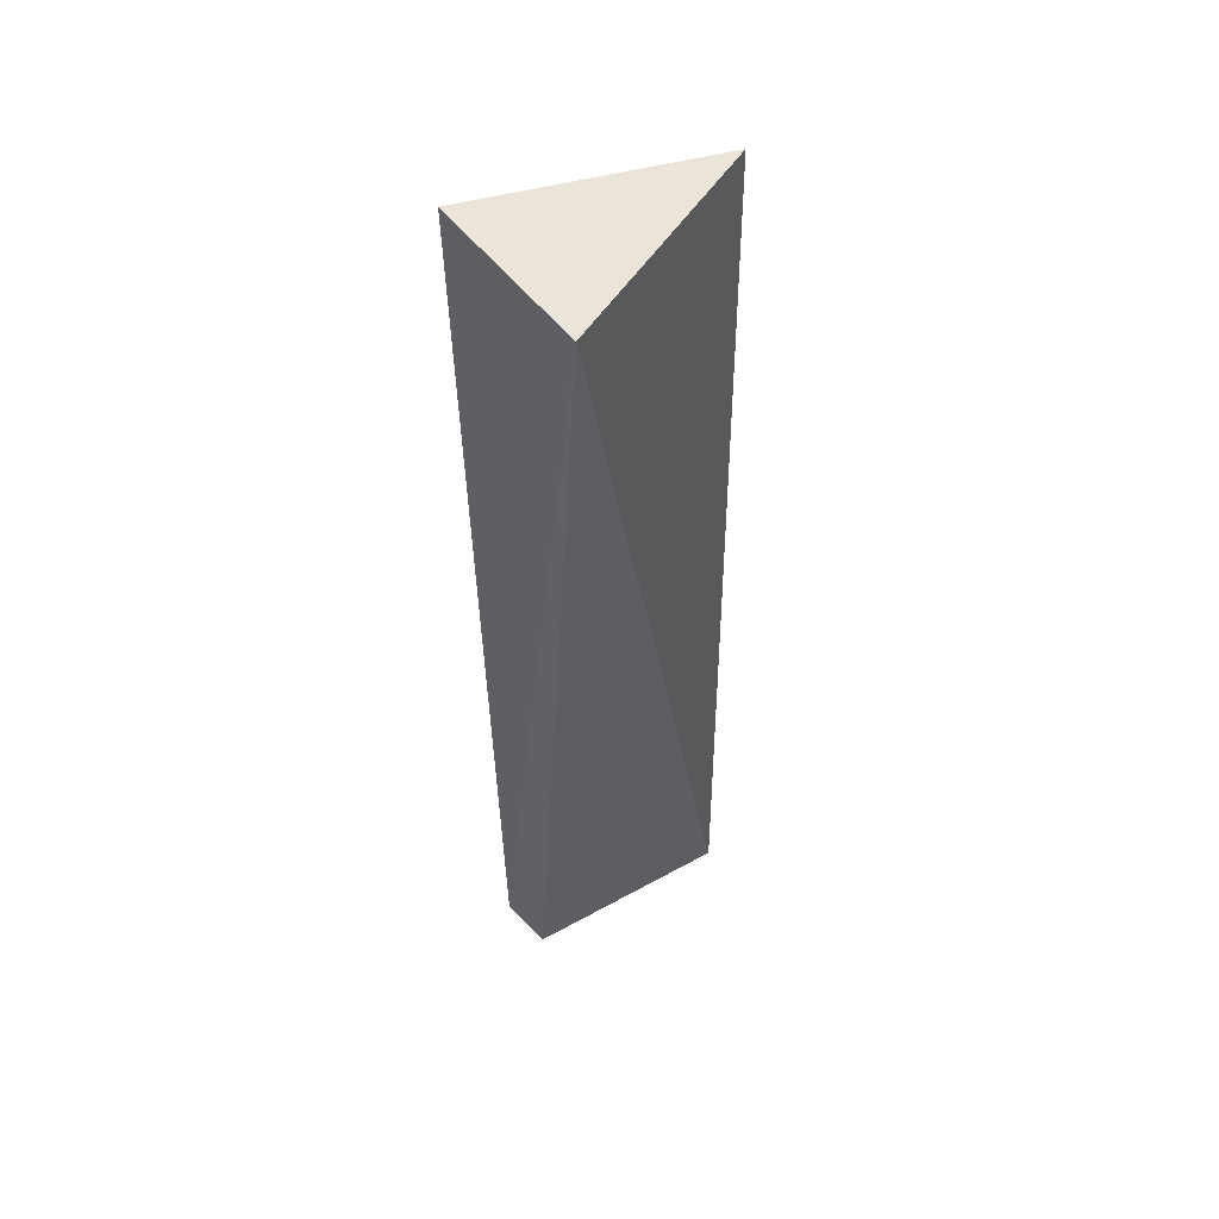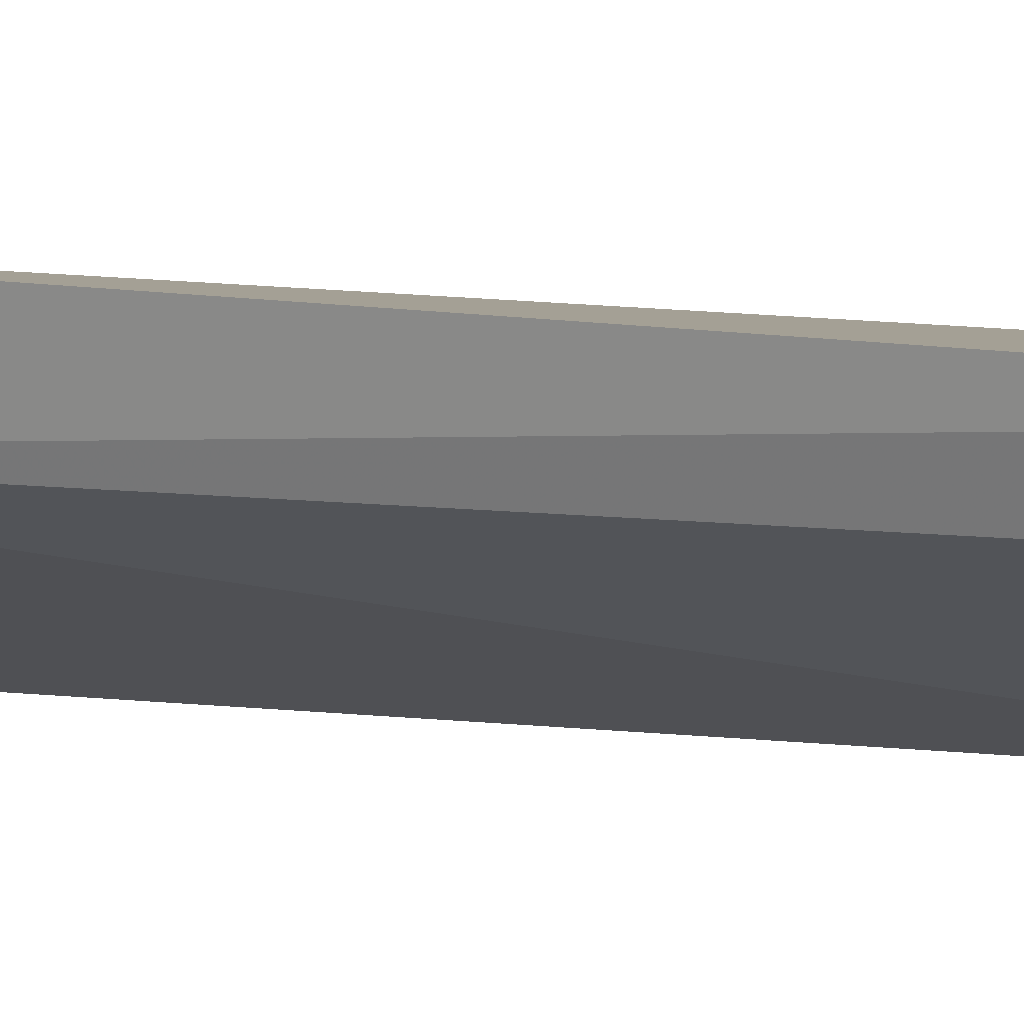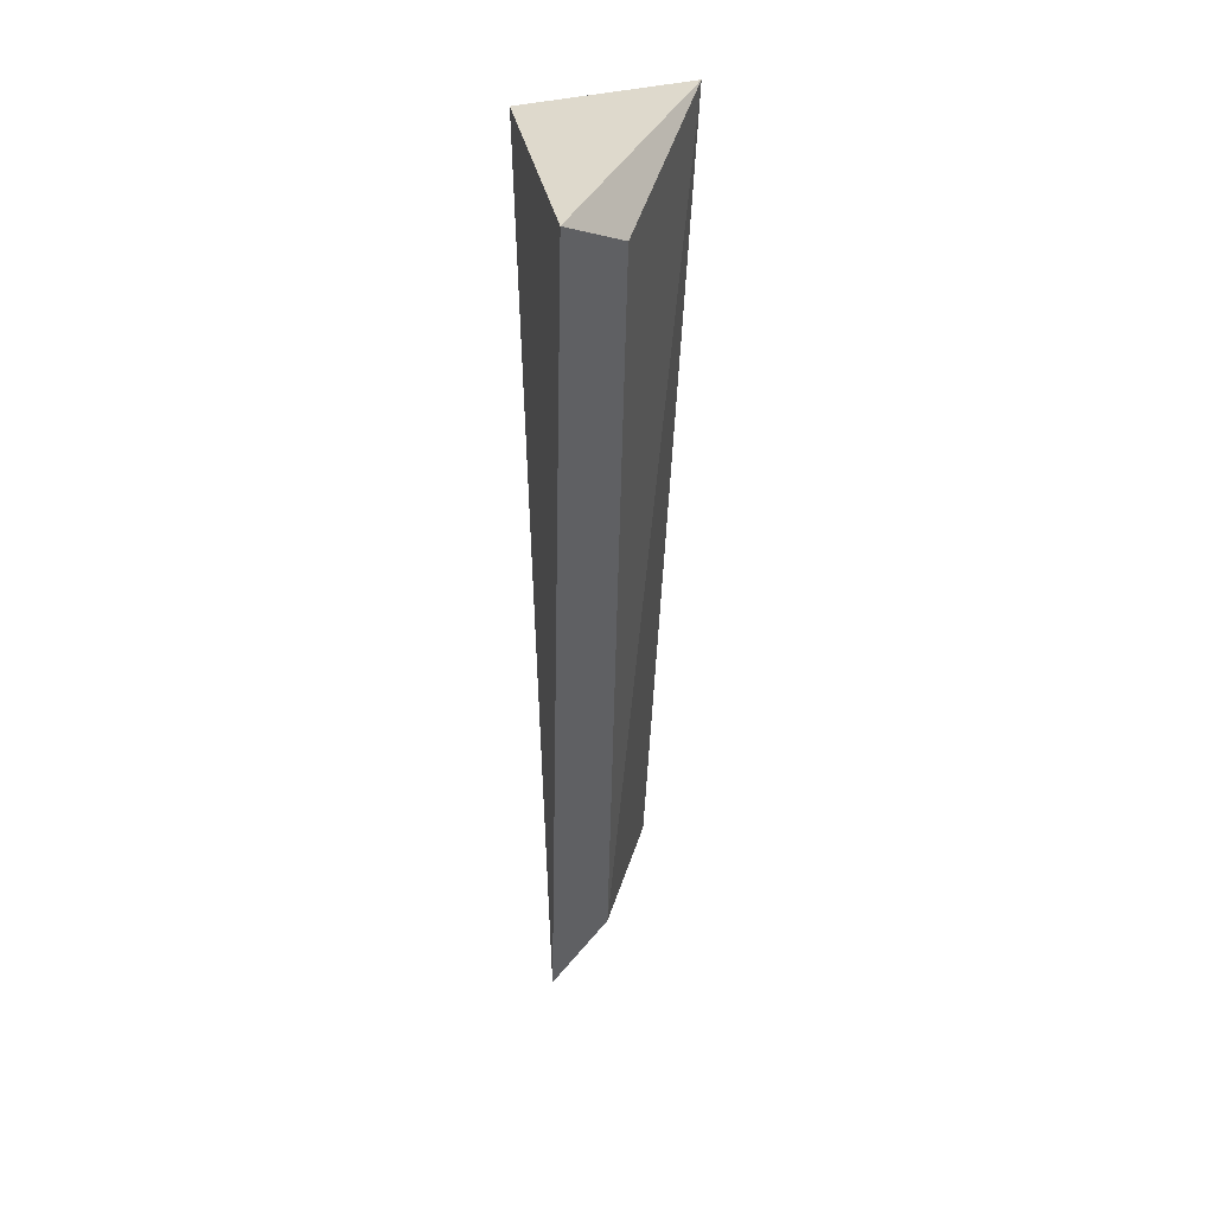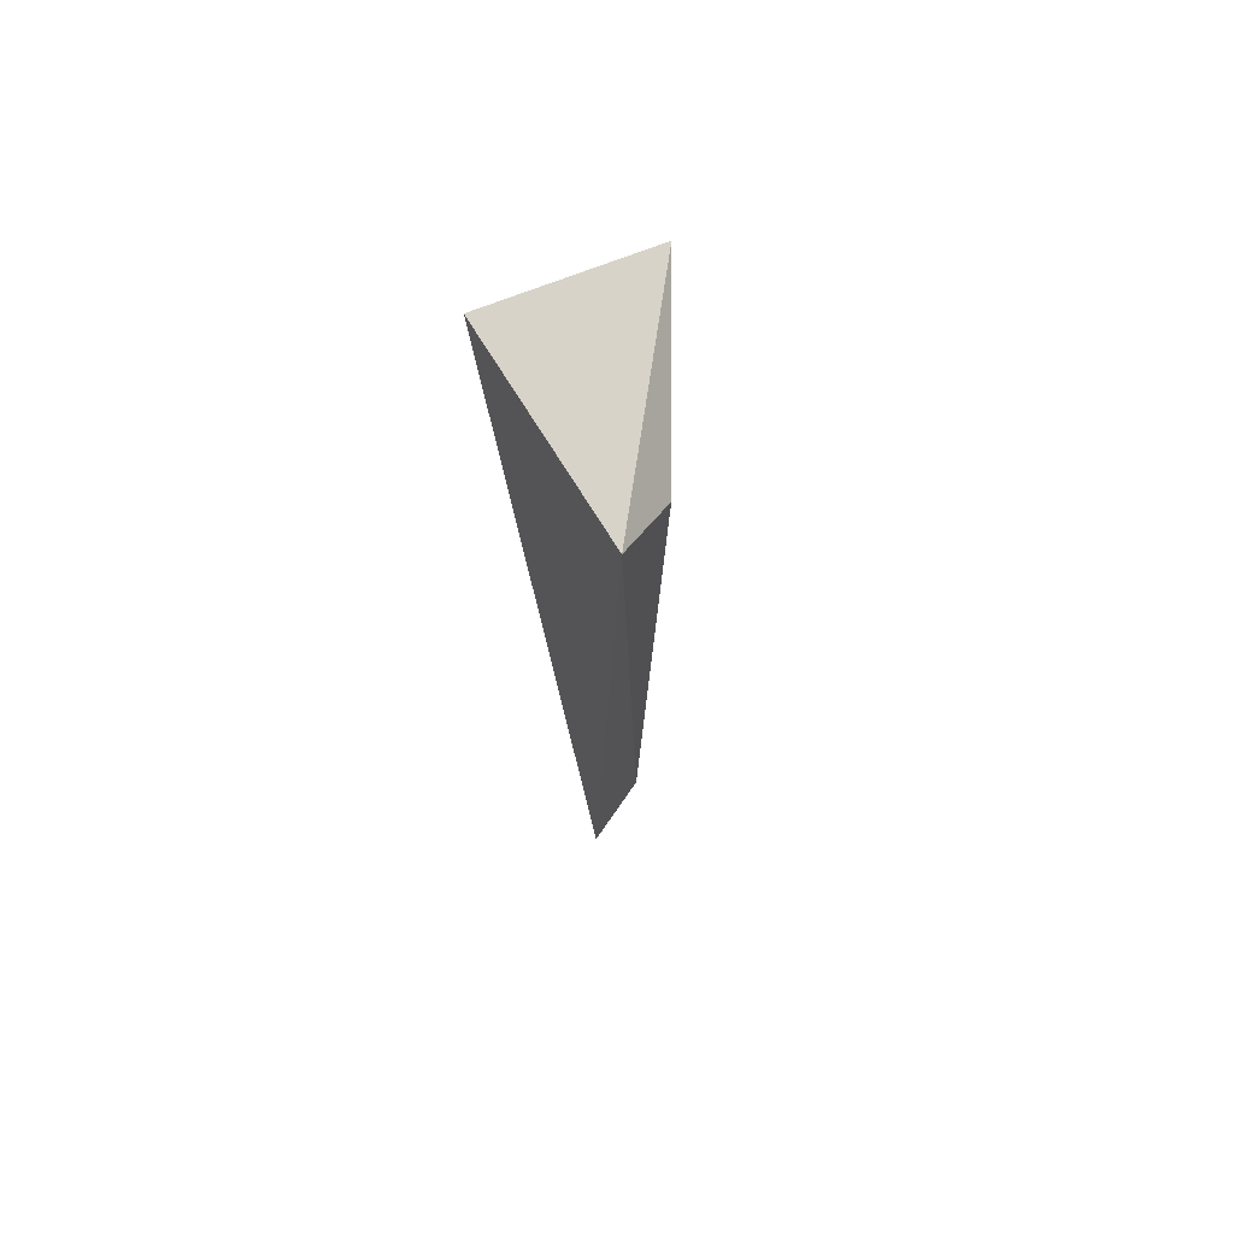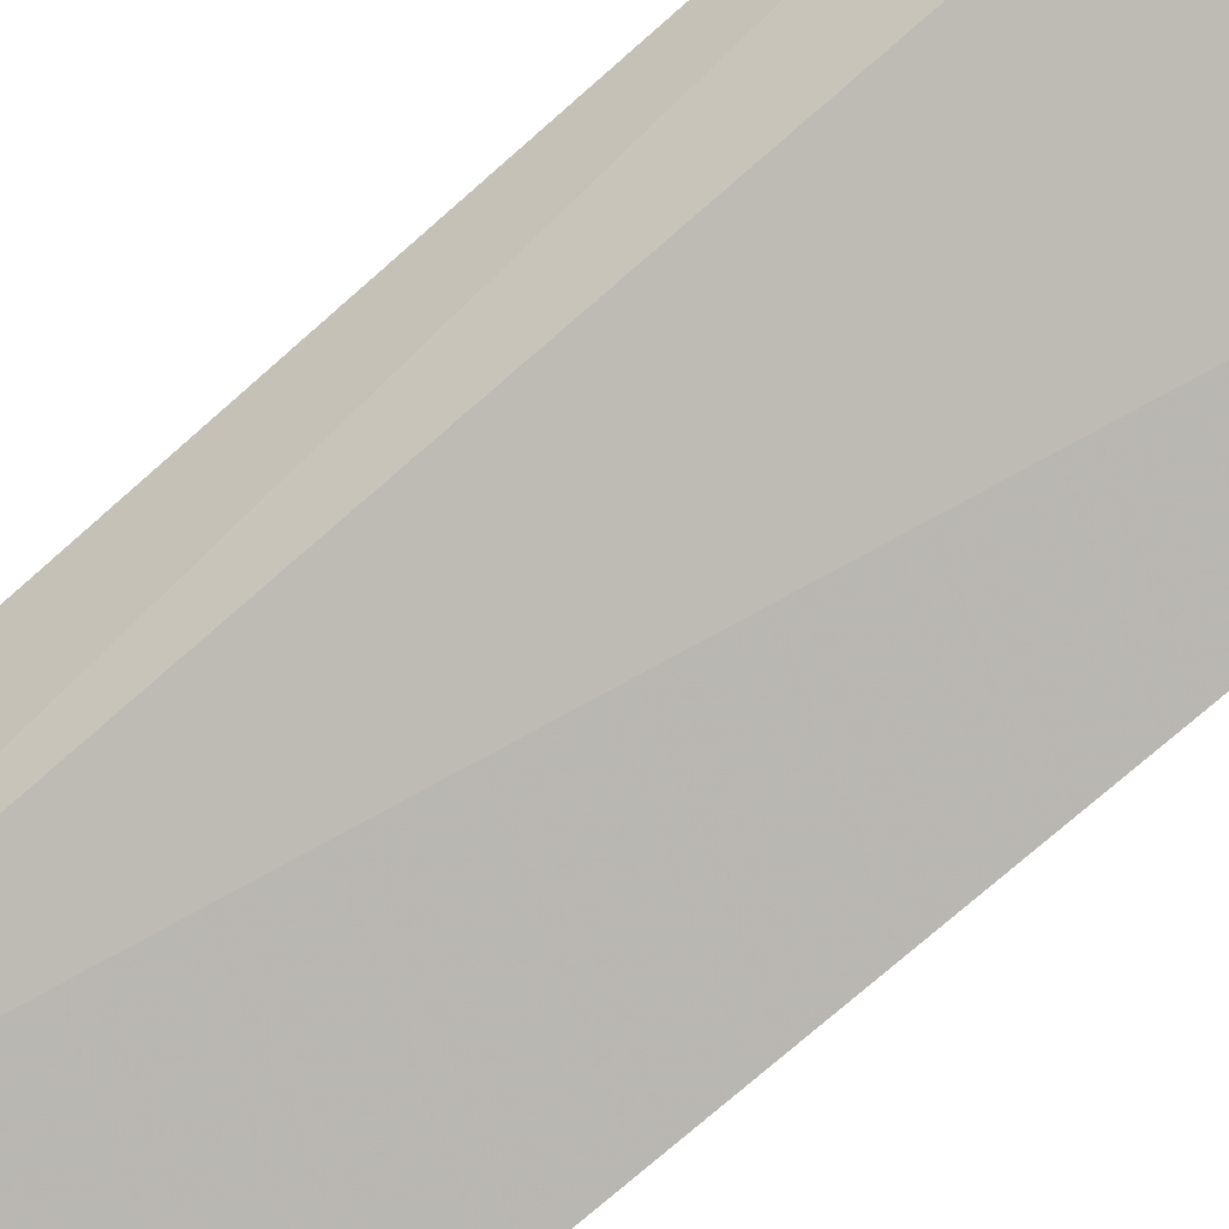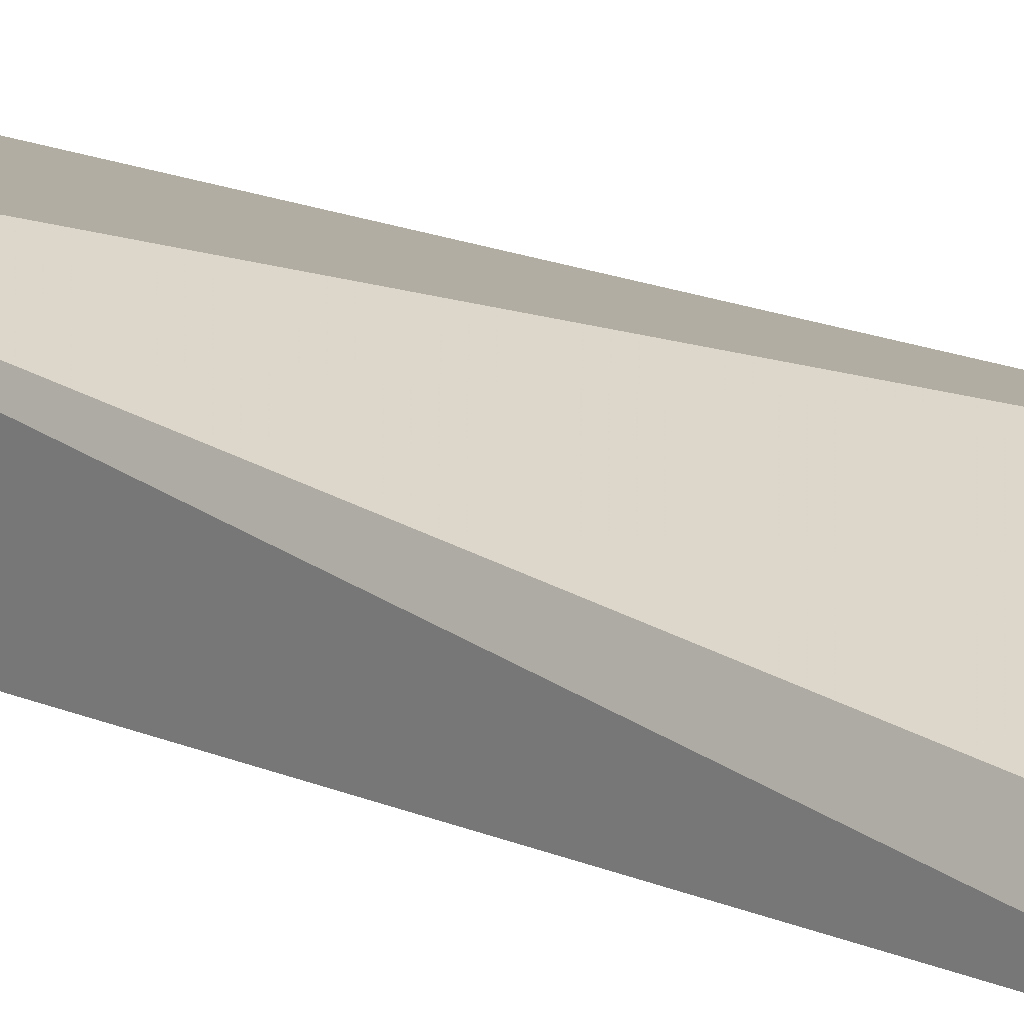
<metadata>
{"format":"obj","ext":"obj","renderer":"f3d","projection":"perspective","resolution":1024,"background":"white","views":[{"elev":50.0,"azim":-44.7,"up":"+Y"},{"elev":-5.1,"azim":68.7,"up":"+Z"},{"elev":43.0,"azim":89.1,"up":"+Y"},{"elev":71.6,"azim":70.4,"up":"+Y"},{"elev":-76.1,"azim":130.8,"up":"+Z"},{"elev":17.5,"azim":-45.9,"up":"+Z"}]}
</metadata>
<code>
v 0.2561 -0.2721 -0.1502
v 0.2413 -0.2553 -0.1696
v 0.2649 0.2346 -0.1623
v 0.1439 0.2197 -0.1395
v 0.1534 -0.2943 -0.1866
v 0.2388 -0.2388 -0.1816
v 0.224 -0.2528 -0.181
v 0.1487 0.2347 -0.2244
v 0.1449 -0.268 -0.2046
v 0.2436 0.2133 -0.1902
f 1 3 4
f 5 1 4
f 6 1 2
f 6 3 1
f 7 2 1
f 7 1 5
f 7 6 2
f 8 4 3
f 9 7 5
f 9 6 7
f 9 8 6
f 9 5 4
f 9 4 8
f 10 8 3
f 10 3 6
f 10 6 8

</code>
